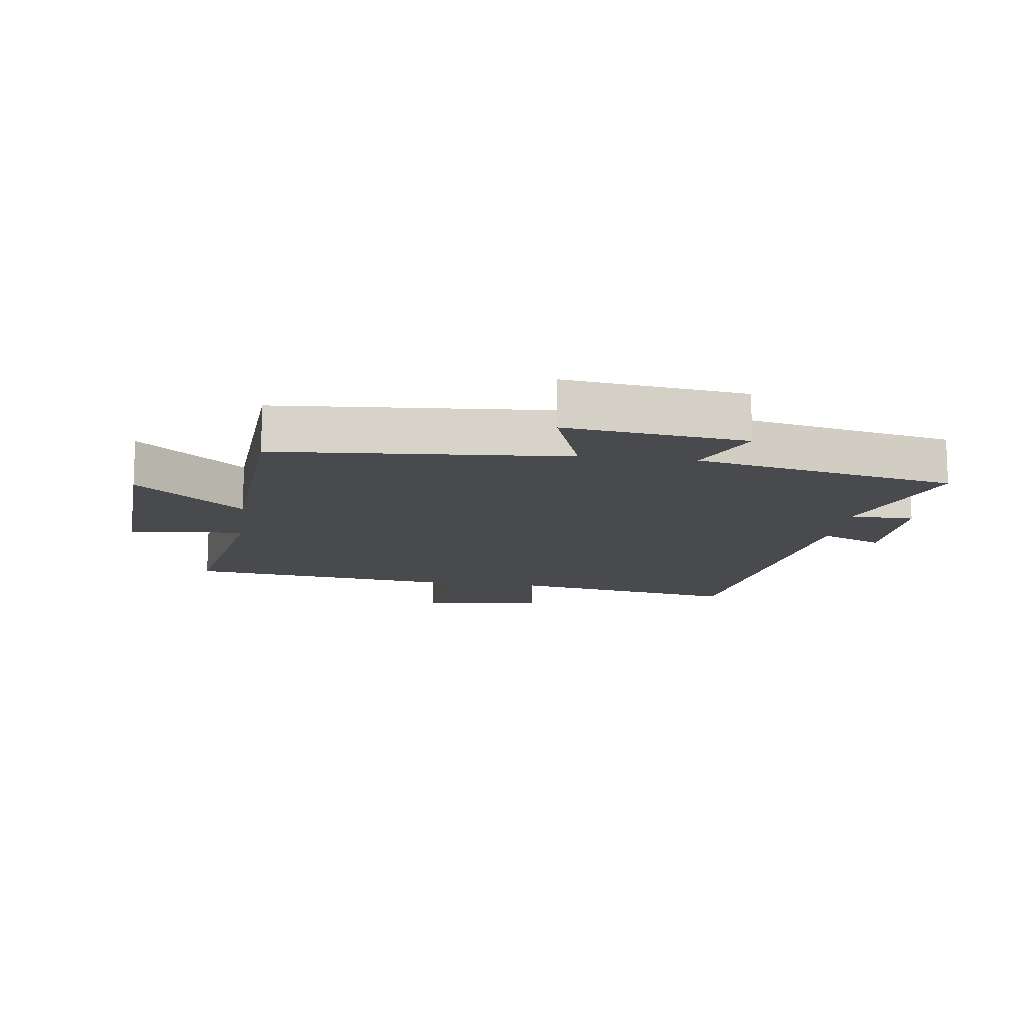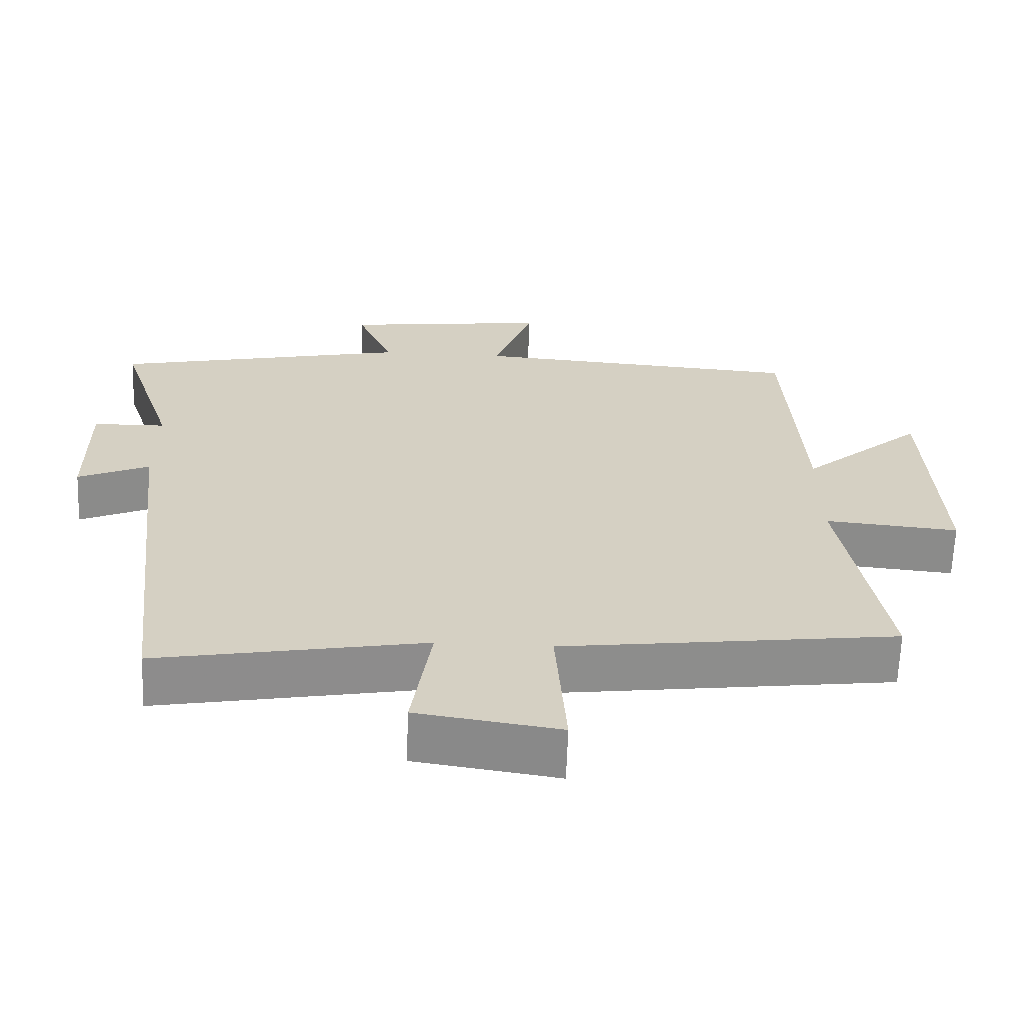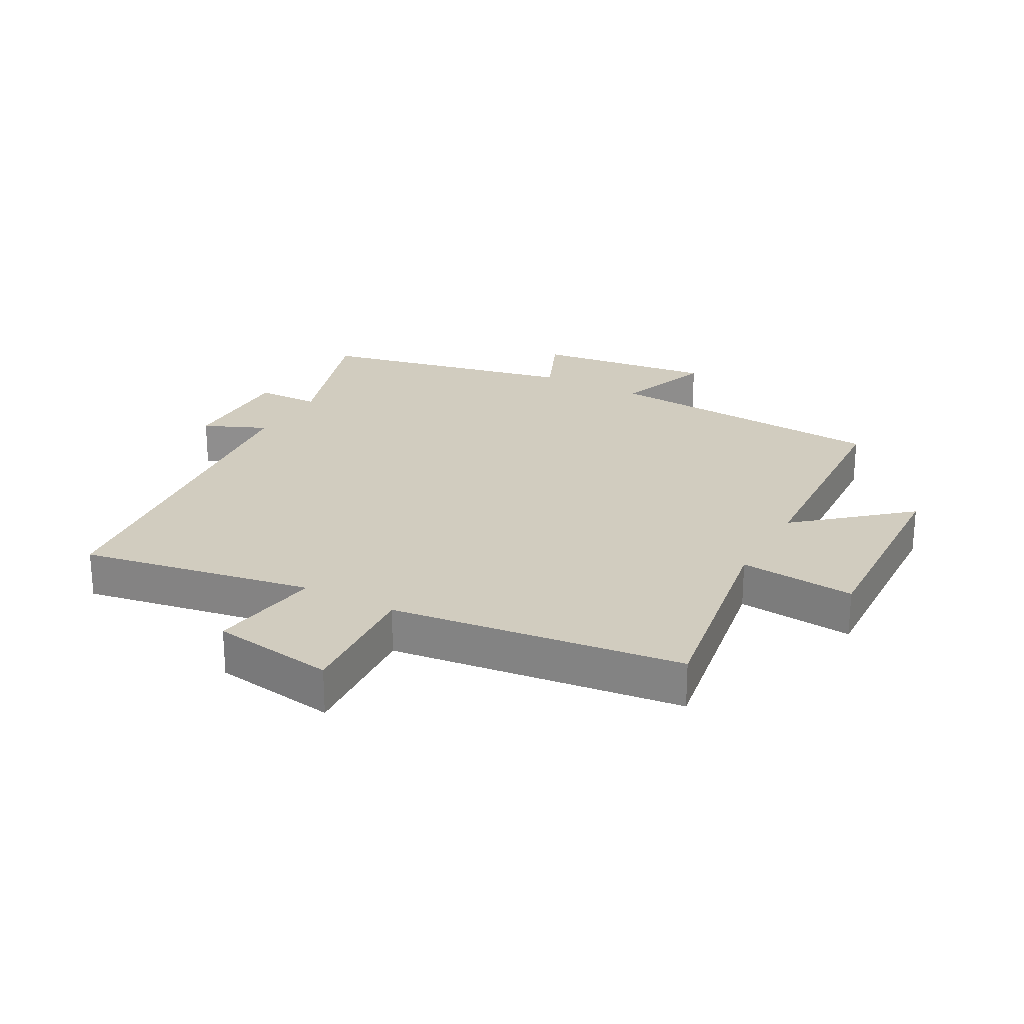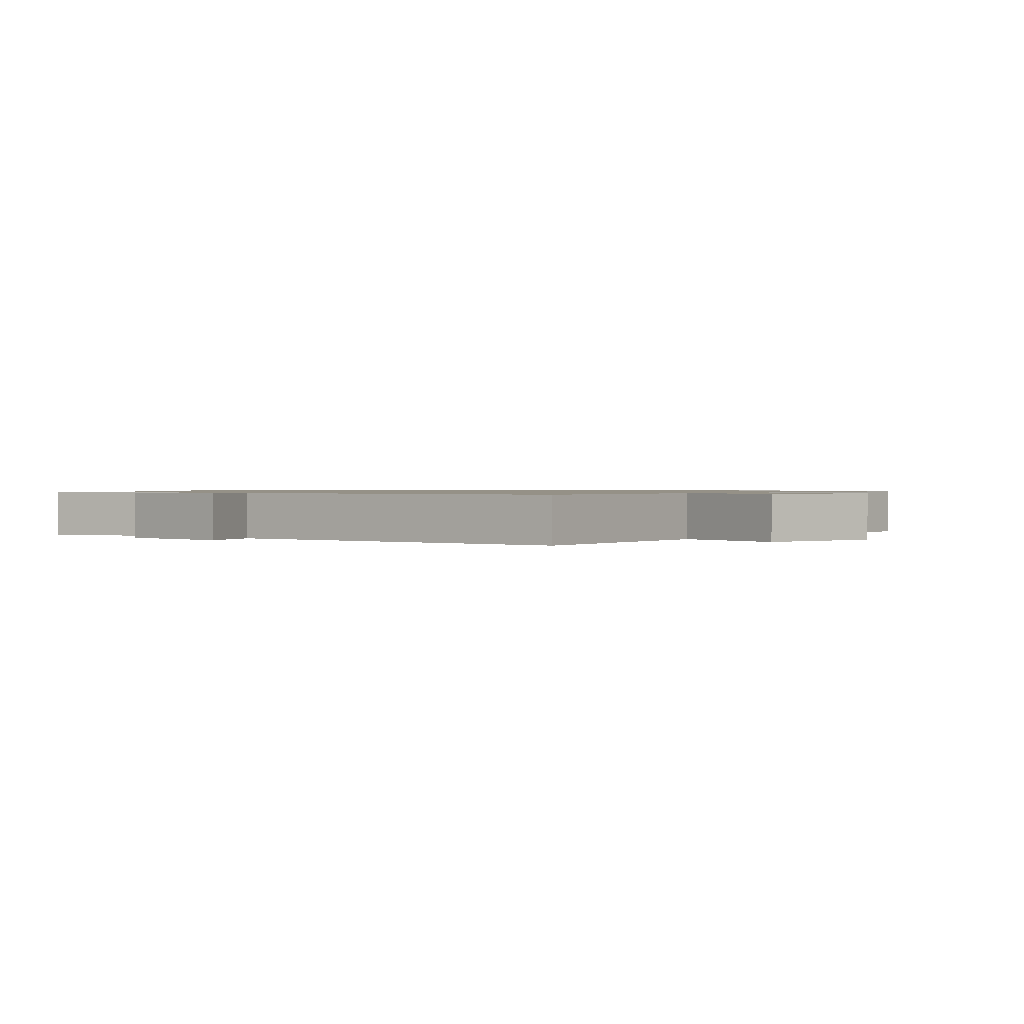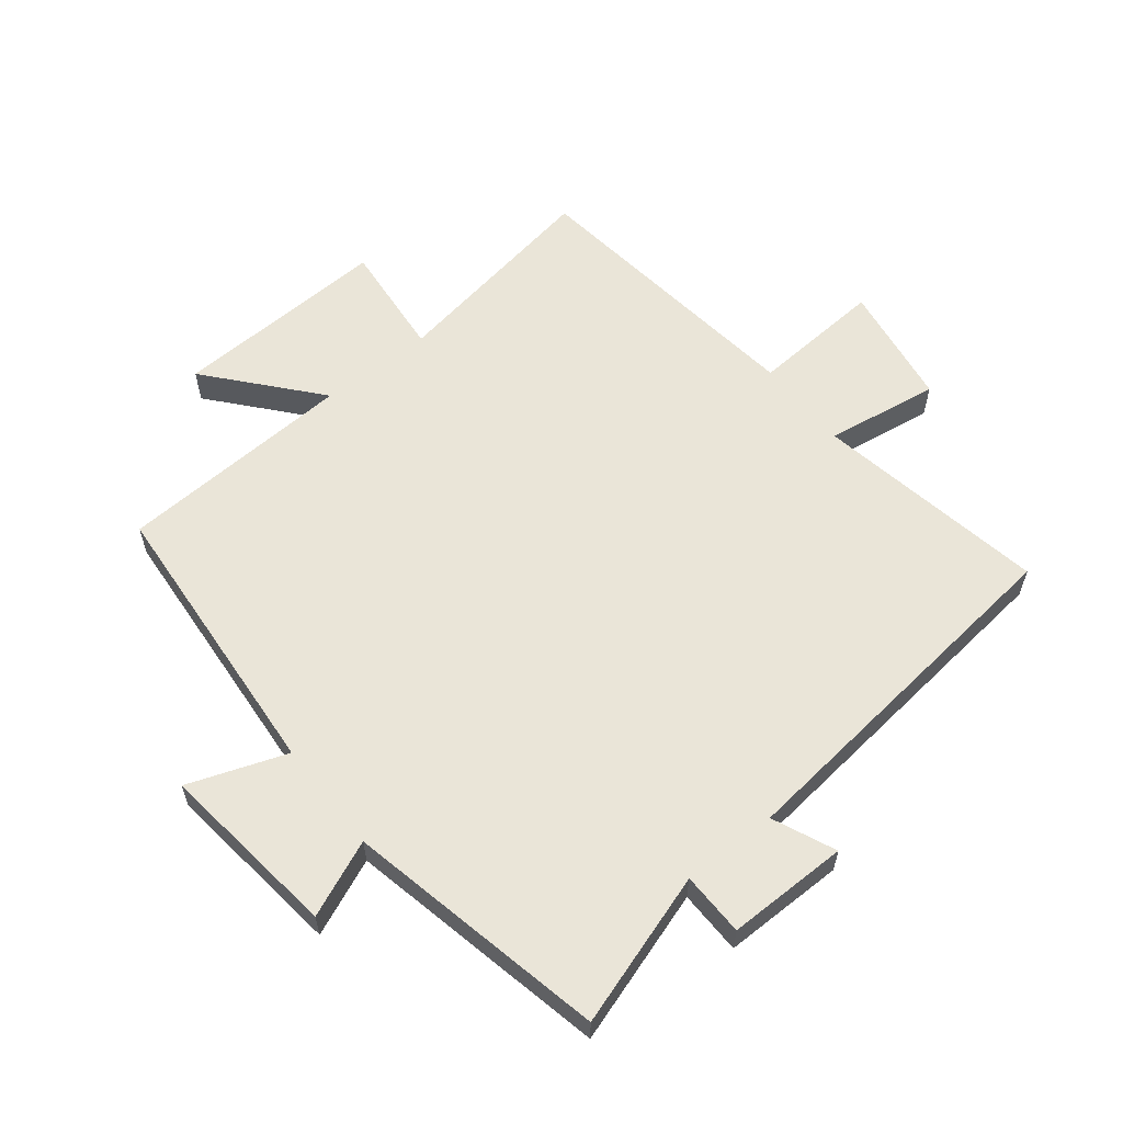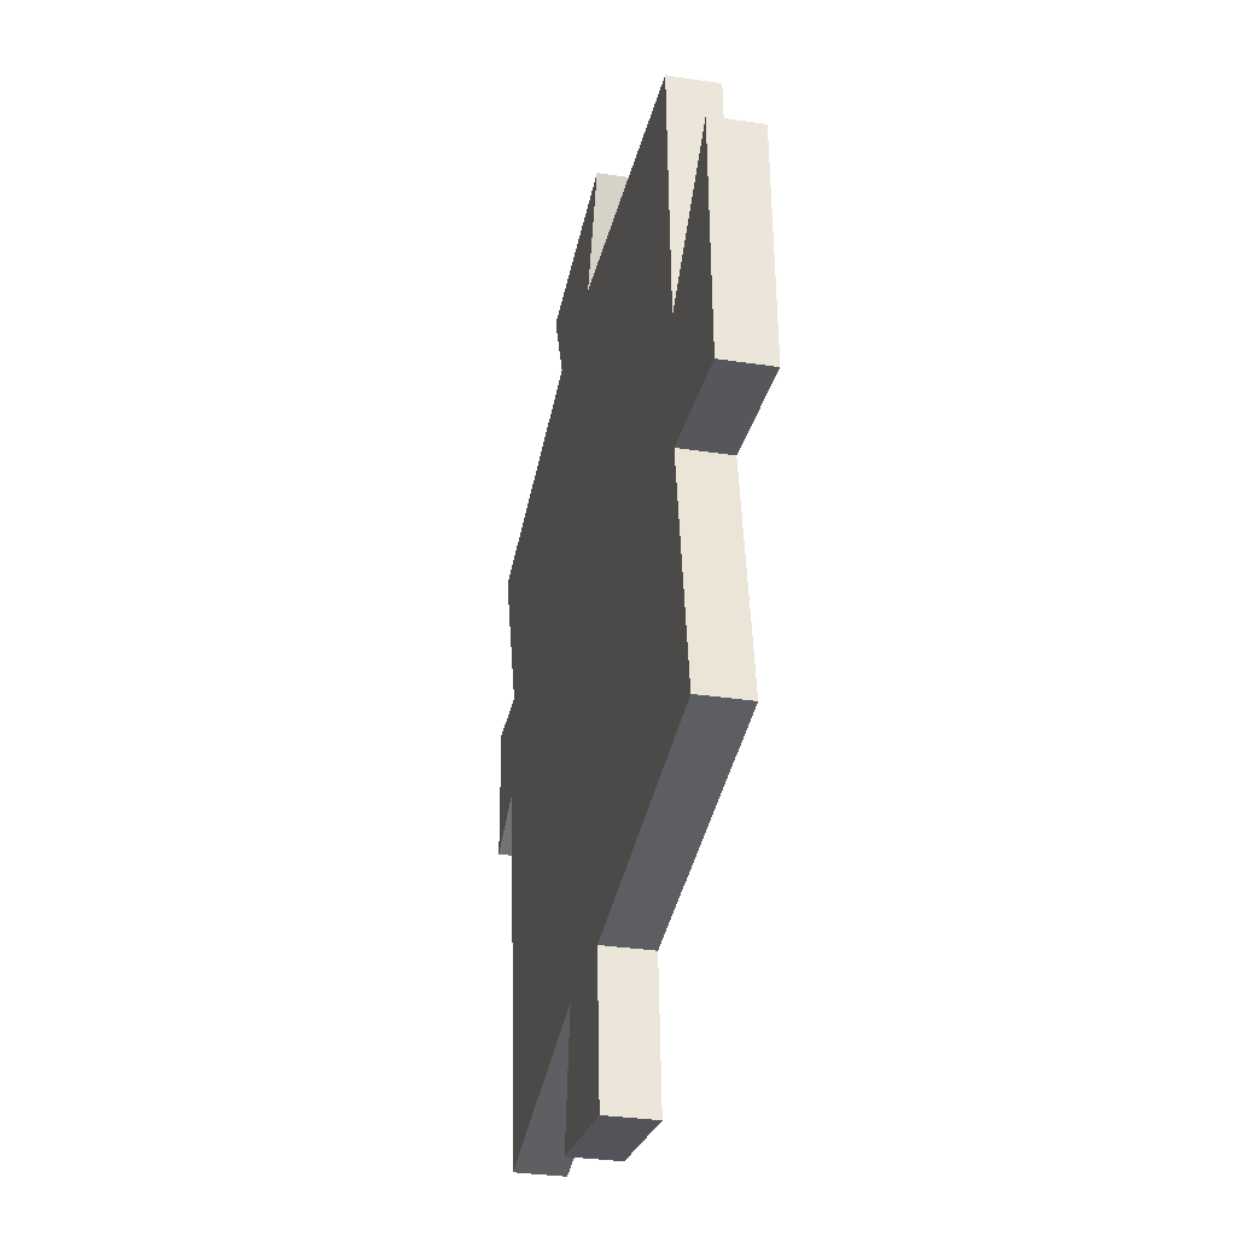
<metadata>
{"format":"obj","ext":"obj","renderer":"f3d","projection":"perspective","resolution":1024,"background":"white","views":[{"elev":-12.9,"azim":-7.7,"up":"+Y"},{"elev":-64.3,"azim":177.9,"up":"+Z"},{"elev":24.2,"azim":-151.1,"up":"+Y"},{"elev":0.9,"azim":134.3,"up":"+Y"},{"elev":59.6,"azim":51.8,"up":"+Y"},{"elev":-32.2,"azim":-102.0,"up":"+Z"}]}
</metadata>
<code>
v 0.432 0.07 -0.567
v 0.061 0.07 -0.5
v 0.088 0.07 -0.681
v -0.11 0.07 -0.711
v -0.095 0.07 -0.5
v -0.56 0.07 -0.441
v -0.5 0.07 -0.095
v -0.686 0.07 -0.112
v -0.67 0.07 0.234
v -0.5 0.07 0.087
v -0.478 0.07 0.466
v -0.015 0.07 0.5
v -0.071 0.07 0.657
v 0.217 0.07 0.621
v 0.165 0.07 0.5
v 0.58 0.07 0.411
v 0.5 0.07 0.167
v 0.602 0.07 0.165
v 0.6 0.07 -0.029
v 0.5 0.07 0.015
v 0.432 0 -0.567
v 0.061 0 -0.5
v 0.088 0 -0.681
v -0.11 0 -0.711
v -0.095 0 -0.5
v -0.56 0 -0.441
v -0.5 0 -0.095
v -0.686 0 -0.112
v -0.67 0 0.234
v -0.5 0 0.087
v -0.478 0 0.466
v -0.015 0 0.5
v -0.071 0 0.657
v 0.217 0 0.621
v 0.165 0 0.5
v 0.58 0 0.411
v 0.5 0 0.167
v 0.602 0 0.165
v 0.6 0 -0.029
v 0.5 0 0.015
f 17 18 19 20
f 17 20 1 2
f 15 16 17 2
f 12 13 14 15
f 12 15 2
f 11 12 2
f 10 11 2
f 7 8 9 10
f 7 10 2 3
f 5 6 7
f 5 7 3
f 3 4 5
f 40 39 38 37
f 22 21 40 37
f 22 37 36 35
f 35 34 33 32
f 22 35 32
f 22 32 31
f 22 31 30
f 30 29 28 27
f 23 22 30 27
f 27 26 25
f 23 27 25
f 25 24 23
f 1 21 22 2
f 2 22 23 3
f 3 23 24 4
f 4 24 25 5
f 5 25 26 6
f 6 26 27 7
f 7 27 28 8
f 8 28 29 9
f 9 29 30 10
f 10 30 31 11
f 11 31 32 12
f 12 32 33 13
f 13 33 34 14
f 14 34 35 15
f 15 35 36 16
f 16 36 37 17
f 17 37 38 18
f 18 38 39 19
f 19 39 40 20
f 20 40 21 1

</code>
